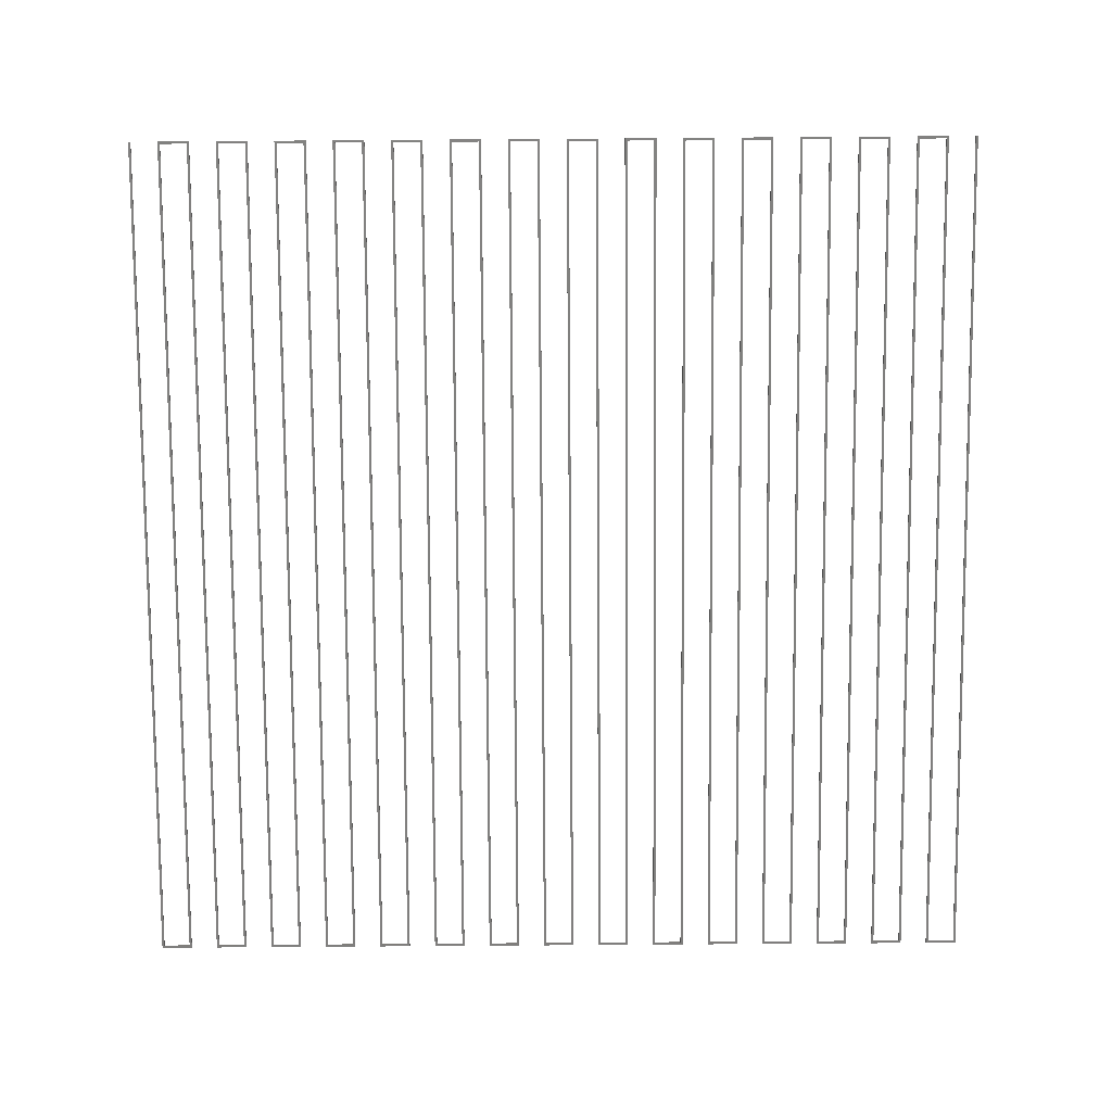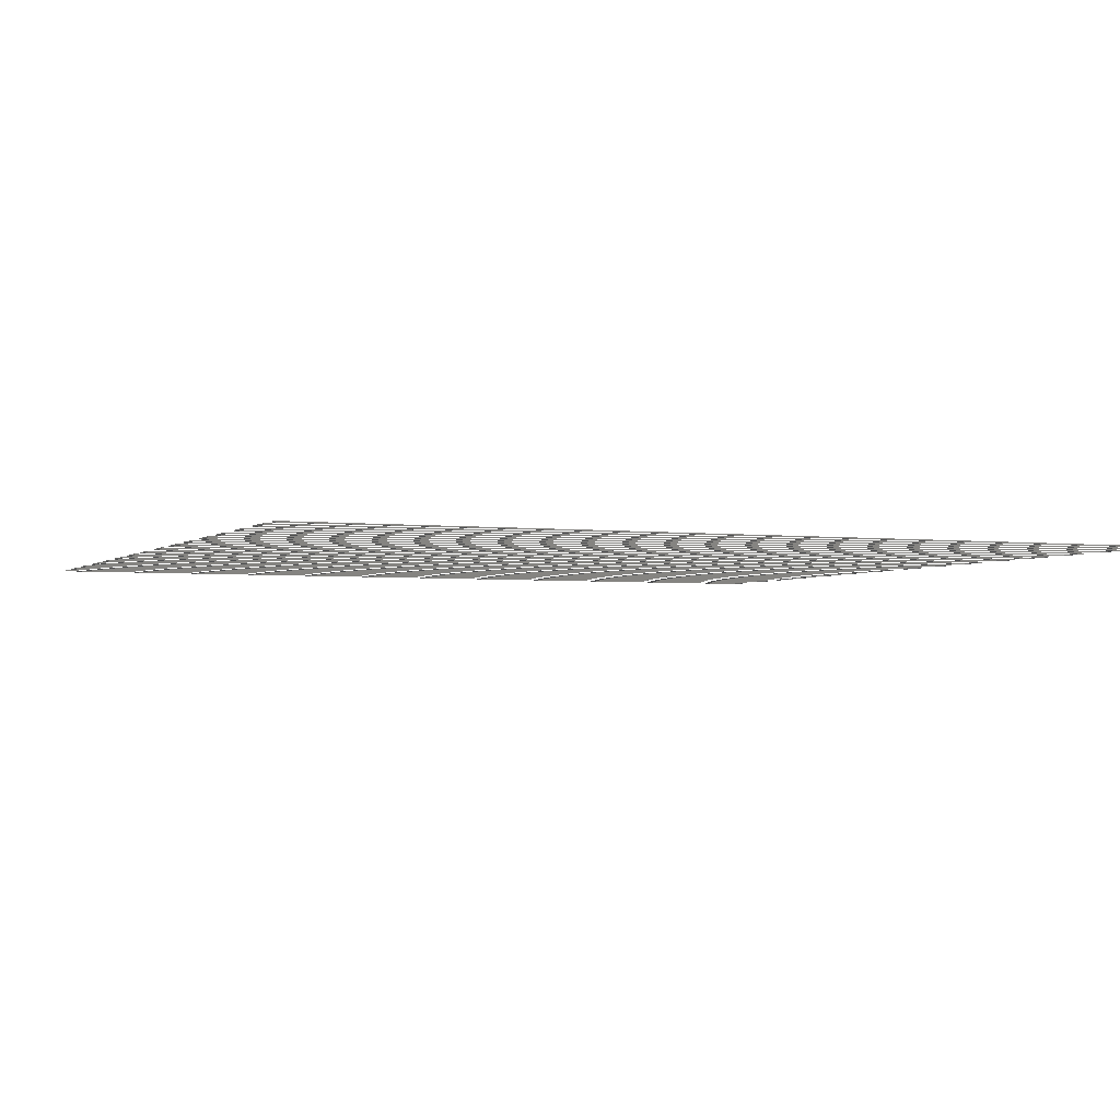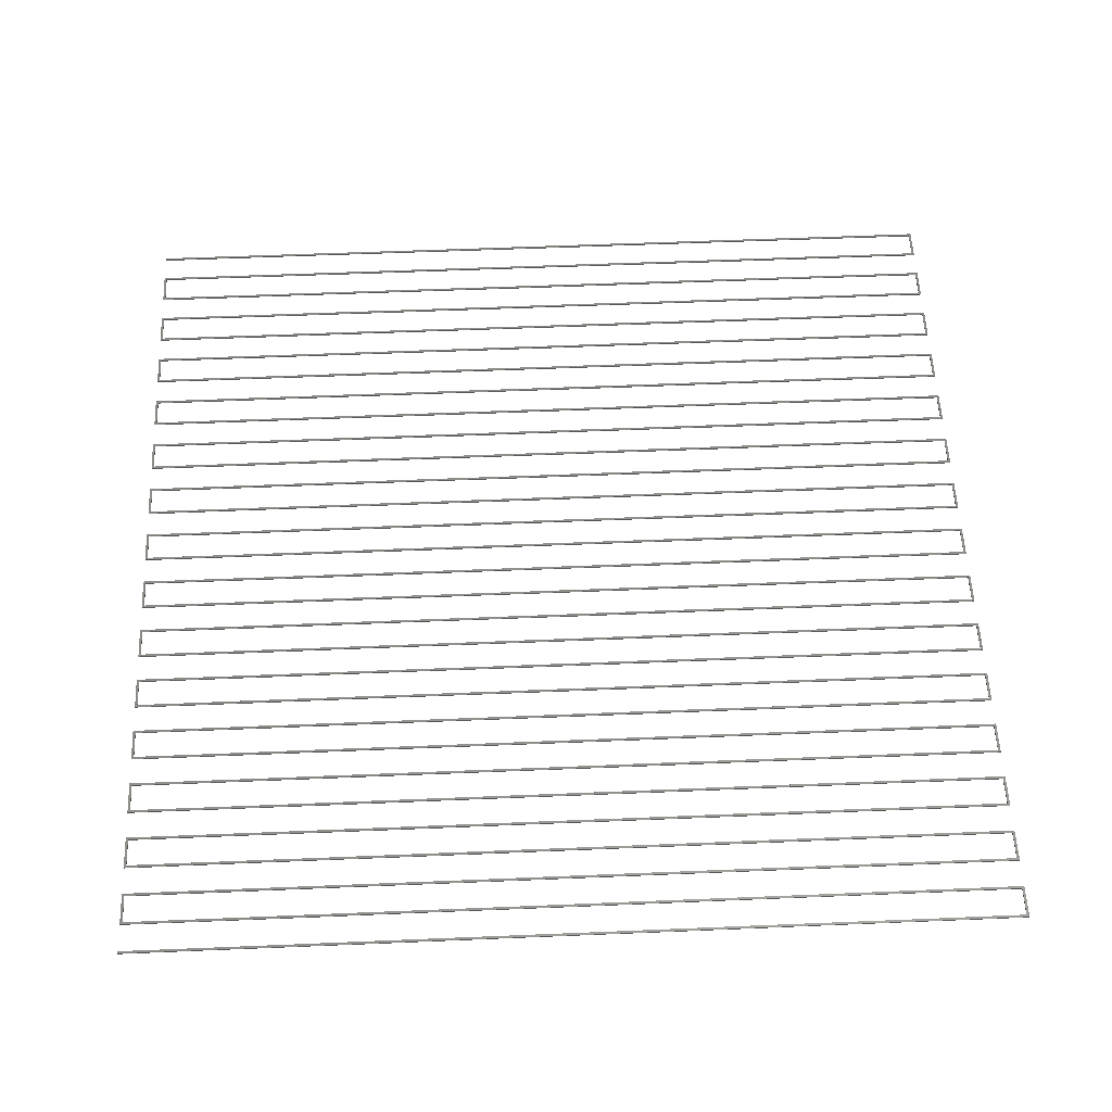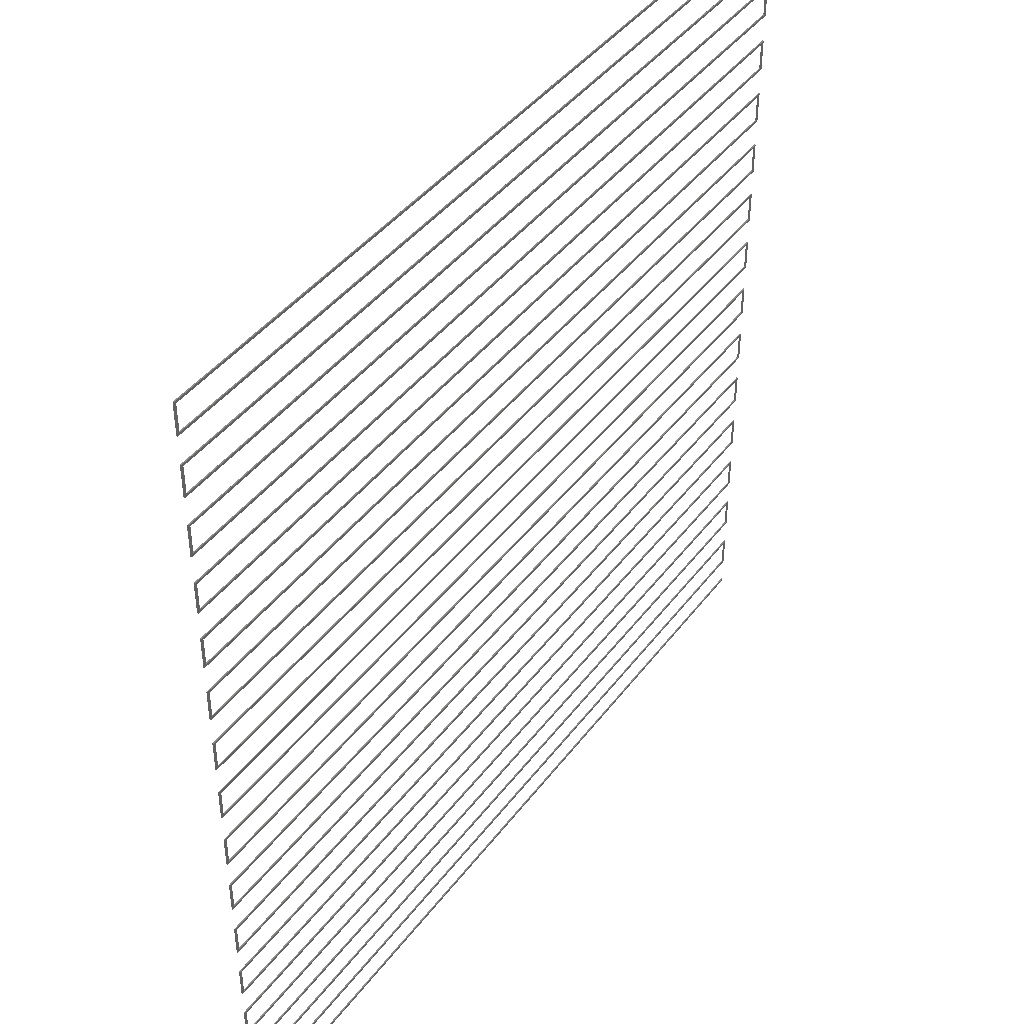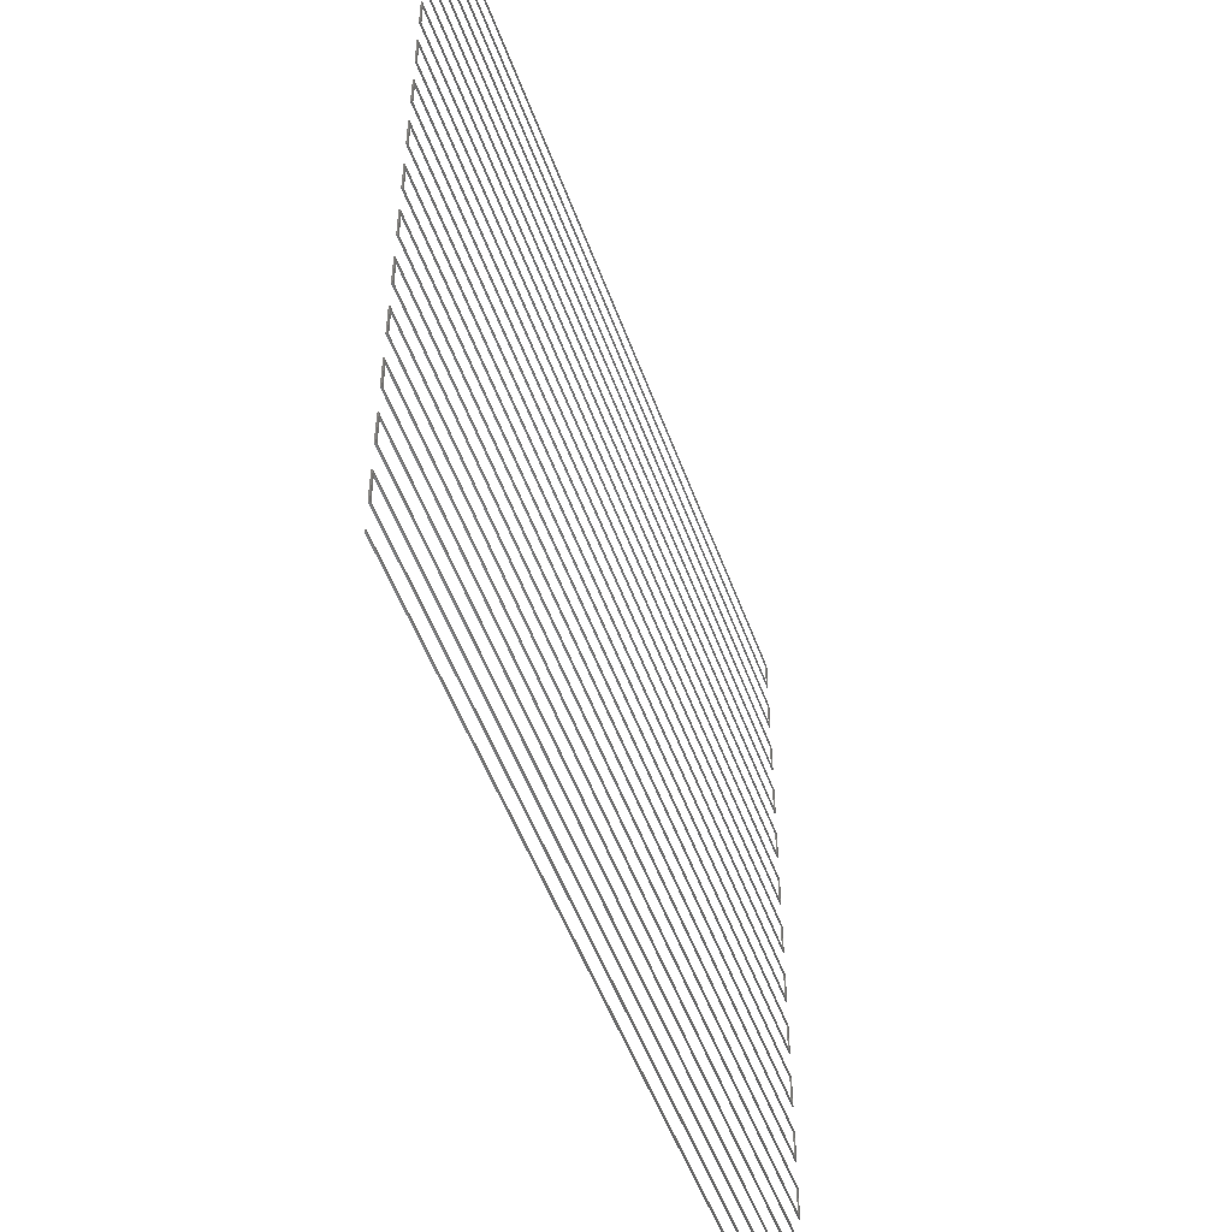
<metadata>
{"format":"stl","ext":"stl","renderer":"f3d","projection":"perspective","resolution":1024,"background":"white","views":[{"elev":-79.0,"azim":-89.6,"up":"+Z"},{"elev":-3.1,"azim":-23.1,"up":"+Z"},{"elev":56.3,"azim":-2.5,"up":"+Z"},{"elev":42.3,"azim":123.8,"up":"+Y"},{"elev":-51.4,"azim":-70.4,"up":"+Y"}]}
</metadata>
<code>
# stl→obj: 240 verts, 476 faces
v -0.2 -0.2 0
v -0.2 0.2 0.2
v -0.2 0.2 0
v -0.2 -0.2 0.2
v 145.2 145.2 0.2
v 144.8 144.8 0.2
v 145.2 139.8 0.2
v -0.2 145.2 0.2
v -0.2 144.8 0.2
v 144.8 140.2 0.2
v 0.2 139.8 0.2
v -0.2 140.2 0.2
v 0.2 135.2 0.2
v 145.2 135.2 0.2
v 144.8 134.8 0.2
v 145.2 129.8 0.2
v -0.2 134.8 0.2
v 144.8 130.2 0.2
v 0.2 129.8 0.2
v -0.2 130.2 0.2
v 0.2 125.2 0.2
v 145.2 125.2 0.2
v 144.8 124.8 0.2
v 145.2 119.8 0.2
v -0.2 124.8 0.2
v 144.8 120.2 0.2
v 0.2 119.8 0.2
v -0.2 120.2 0.2
v 0.2 115.2 0.2
v 145.2 115.2 0.2
v 144.8 114.8 0.2
v 145.2 109.8 0.2
v -0.2 114.8 0.2
v 144.8 110.2 0.2
v 0.2 109.8 0.2
v -0.2 110.2 0.2
v 0.2 105.2 0.2
v 145.2 105.2 0.2
v 144.8 104.8 0.2
v 145.2 99.8 0.2
v -0.2 104.8 0.2
v 144.8 100.2 0.2
v 0.2 99.8 0.2
v -0.2 100.2 0.2
v 0.2 95.2 0.2
v 145.2 95.2 0.2
v 144.8 94.8 0.2
v 145.2 89.8 0.2
v -0.2 94.8 0.2
v 144.8 90.2 0.2
v 0.2 89.8 0.2
v -0.2 90.2 0.2
v 0.2 85.2 0.2
v 145.2 85.2 0.2
v 144.8 84.8 0.2
v 145.2 79.8 0.2
v -0.2 84.8 0.2
v 144.8 80.2 0.2
v 0.2 79.8 0.2
v -0.2 80.2 0.2
v 0.2 75.2 0.2
v 145.2 75.2 0.2
v 144.8 74.8 0.2
v 145.2 69.8 0.2
v -0.2 74.8 0.2
v 144.8 70.2 0.2
v 0.2 69.8 0.2
v -0.2 70.2 0.2
v 0.2 65.2 0.2
v 145.2 65.2 0.2
v 144.8 64.8 0.2
v 145.2 59.8 0.2
v -0.2 64.8 0.2
v 144.8 60.2 0.2
v 0.2 59.8 0.2
v -0.2 60.2 0.2
v 0.2 55.2 0.2
v 145.2 55.2 0.2
v 144.8 54.8 0.2
v 145.2 49.8 0.2
v -0.2 54.8 0.2
v 144.8 50.2 0.2
v 0.2 49.8 0.2
v -0.2 50.2 0.2
v 0.2 45.2 0.2
v 145.2 45.2 0.2
v 144.8 44.8 0.2
v 145.2 39.8 0.2
v -0.2 44.8 0.2
v 144.8 40.2 0.2
v 0.2 39.8 0.2
v -0.2 40.2 0.2
v 0.2 35.2 0.2
v 145.2 35.2 0.2
v 144.8 34.8 0.2
v 145.2 29.8 0.2
v -0.2 34.8 0.2
v 144.8 30.2 0.2
v 0.2 29.8 0.2
v -0.2 30.2 0.2
v 0.2 25.2 0.2
v 145.2 25.2 0.2
v 144.8 24.8 0.2
v 145.2 19.8 0.2
v -0.2 24.8 0.2
v 144.8 20.2 0.2
v 0.2 19.8 0.2
v -0.2 20.2 0.2
v 0.2 15.2 0.2
v 145.2 15.2 0.2
v 144.8 14.8 0.2
v 145.2 9.8 0.2
v -0.2 14.8 0.2
v 144.8 10.2 0.2
v 0.2 9.8 0.2
v -0.2 10.2 0.2
v 0.2 5.2 0.2
v 145.2 5.2 0.2
v 144.8 4.8 0.2
v 145.2 -0.2 0.2
v -0.2 4.8 0.2
v 144.8 0.2 0.2
v 145.2 5.2 0
v 145.2 -0.2 0
v 144.8 0.2 0
v 144.8 4.8 0
v 0.2 5.2 0
v -0.2 4.8 0
v 0.2 9.8 0
v 145.2 9.8 0
v 144.8 10.2 0
v 145.2 15.2 0
v -0.2 10.2 0
v 144.8 14.8 0
v 0.2 15.2 0
v -0.2 14.8 0
v 0.2 19.8 0
v 145.2 19.8 0
v 144.8 20.2 0
v 145.2 25.2 0
v -0.2 20.2 0
v 144.8 24.8 0
v 0.2 25.2 0
v -0.2 24.8 0
v 0.2 29.8 0
v 145.2 29.8 0
v 144.8 30.2 0
v 145.2 35.2 0
v -0.2 30.2 0
v 144.8 34.8 0
v 0.2 35.2 0
v -0.2 34.8 0
v 0.2 39.8 0
v 145.2 39.8 0
v 144.8 40.2 0
v 145.2 45.2 0
v -0.2 40.2 0
v 144.8 44.8 0
v 0.2 45.2 0
v -0.2 44.8 0
v 0.2 49.8 0
v 145.2 49.8 0
v 144.8 50.2 0
v 145.2 55.2 0
v -0.2 50.2 0
v 144.8 54.8 0
v 0.2 55.2 0
v -0.2 54.8 0
v 0.2 59.8 0
v 145.2 59.8 0
v 144.8 60.2 0
v 145.2 65.2 0
v -0.2 60.2 0
v 144.8 64.8 0
v 0.2 65.2 0
v -0.2 64.8 0
v 0.2 69.8 0
v 145.2 69.8 0
v 144.8 70.2 0
v 145.2 75.2 0
v -0.2 70.2 0
v 144.8 74.8 0
v 0.2 75.2 0
v -0.2 74.8 0
v 0.2 79.8 0
v 145.2 79.8 0
v 144.8 80.2 0
v 145.2 85.2 0
v -0.2 80.2 0
v 144.8 84.8 0
v 0.2 85.2 0
v -0.2 84.8 0
v 0.2 89.8 0
v 145.2 89.8 0
v 144.8 90.2 0
v 145.2 95.2 0
v -0.2 90.2 0
v 144.8 94.8 0
v 0.2 95.2 0
v -0.2 94.8 0
v 0.2 99.8 0
v 145.2 99.8 0
v 144.8 100.2 0
v 145.2 105.2 0
v -0.2 100.2 0
v 144.8 104.8 0
v 0.2 105.2 0
v -0.2 104.8 0
v 0.2 109.8 0
v 145.2 109.8 0
v 144.8 110.2 0
v 145.2 115.2 0
v -0.2 110.2 0
v 144.8 114.8 0
v 0.2 115.2 0
v -0.2 114.8 0
v 0.2 119.8 0
v 145.2 119.8 0
v 144.8 120.2 0
v 145.2 125.2 0
v -0.2 120.2 0
v 144.8 124.8 0
v 0.2 125.2 0
v -0.2 124.8 0
v 0.2 129.8 0
v 145.2 129.8 0
v 144.8 130.2 0
v 145.2 135.2 0
v -0.2 130.2 0
v 144.8 134.8 0
v 0.2 135.2 0
v -0.2 134.8 0
v 0.2 139.8 0
v 145.2 139.8 0
v 144.8 140.2 0
v 145.2 145.2 0
v -0.2 140.2 0
v 144.8 144.8 0
v -0.2 145.2 0
v -0.2 144.8 0
f 1 2 3
f 2 1 4
f 5 6 7
f 8 6 5
f 6 8 9
f 10 7 6
f 10 11 7
f 11 12 13
f 12 11 10
f 14 15 16
f 13 15 14
f 13 17 15
f 17 13 12
f 18 16 15
f 18 19 16
f 19 20 21
f 20 19 18
f 22 23 24
f 21 23 22
f 21 25 23
f 25 21 20
f 26 24 23
f 26 27 24
f 27 28 29
f 28 27 26
f 30 31 32
f 29 31 30
f 29 33 31
f 33 29 28
f 34 32 31
f 34 35 32
f 35 36 37
f 36 35 34
f 38 39 40
f 37 39 38
f 37 41 39
f 41 37 36
f 42 40 39
f 42 43 40
f 43 44 45
f 44 43 42
f 46 47 48
f 45 47 46
f 45 49 47
f 49 45 44
f 50 48 47
f 50 51 48
f 51 52 53
f 52 51 50
f 54 55 56
f 53 55 54
f 53 57 55
f 57 53 52
f 58 56 55
f 58 59 56
f 59 60 61
f 60 59 58
f 62 63 64
f 61 63 62
f 61 65 63
f 65 61 60
f 66 64 63
f 66 67 64
f 67 68 69
f 68 67 66
f 70 71 72
f 69 71 70
f 69 73 71
f 73 69 68
f 74 72 71
f 74 75 72
f 75 76 77
f 76 75 74
f 78 79 80
f 77 79 78
f 77 81 79
f 81 77 76
f 82 80 79
f 82 83 80
f 83 84 85
f 84 83 82
f 86 87 88
f 85 87 86
f 85 89 87
f 89 85 84
f 90 88 87
f 90 91 88
f 91 92 93
f 92 91 90
f 94 95 96
f 93 95 94
f 93 97 95
f 97 93 92
f 98 96 95
f 98 99 96
f 99 100 101
f 100 99 98
f 102 103 104
f 101 103 102
f 101 105 103
f 105 101 100
f 106 104 103
f 106 107 104
f 107 108 109
f 108 107 106
f 110 111 112
f 109 111 110
f 109 113 111
f 113 109 108
f 114 112 111
f 114 115 112
f 115 116 117
f 116 115 114
f 118 119 120
f 117 119 118
f 117 121 119
f 121 117 116
f 122 120 119
f 4 122 2
f 122 4 120
f 120 123 118
f 123 120 124
f 124 125 123
f 1 125 124
f 125 1 3
f 126 123 125
f 126 127 123
f 127 128 129
f 128 127 126
f 130 131 132
f 129 131 130
f 129 133 131
f 133 129 128
f 134 132 131
f 134 135 132
f 135 136 137
f 136 135 134
f 138 139 140
f 137 139 138
f 137 141 139
f 141 137 136
f 142 140 139
f 142 143 140
f 143 144 145
f 144 143 142
f 146 147 148
f 145 147 146
f 145 149 147
f 149 145 144
f 150 148 147
f 150 151 148
f 151 152 153
f 152 151 150
f 154 155 156
f 153 155 154
f 153 157 155
f 157 153 152
f 158 156 155
f 158 159 156
f 159 160 161
f 160 159 158
f 162 163 164
f 161 163 162
f 161 165 163
f 165 161 160
f 166 164 163
f 166 167 164
f 167 168 169
f 168 167 166
f 170 171 172
f 169 171 170
f 169 173 171
f 173 169 168
f 174 172 171
f 174 175 172
f 175 176 177
f 176 175 174
f 178 179 180
f 177 179 178
f 177 181 179
f 181 177 176
f 182 180 179
f 182 183 180
f 183 184 185
f 184 183 182
f 186 187 188
f 185 187 186
f 185 189 187
f 189 185 184
f 190 188 187
f 190 191 188
f 191 192 193
f 192 191 190
f 194 195 196
f 193 195 194
f 193 197 195
f 197 193 192
f 198 196 195
f 198 199 196
f 199 200 201
f 200 199 198
f 202 203 204
f 201 203 202
f 201 205 203
f 205 201 200
f 206 204 203
f 206 207 204
f 207 208 209
f 208 207 206
f 210 211 212
f 209 211 210
f 209 213 211
f 213 209 208
f 214 212 211
f 214 215 212
f 215 216 217
f 216 215 214
f 218 219 220
f 217 219 218
f 217 221 219
f 221 217 216
f 222 220 219
f 222 223 220
f 223 224 225
f 224 223 222
f 226 227 228
f 225 227 226
f 225 229 227
f 229 225 224
f 230 228 227
f 230 231 228
f 231 232 233
f 232 231 230
f 234 235 236
f 233 235 234
f 233 237 235
f 237 233 232
f 238 236 235
f 239 238 240
f 238 239 236
f 1 120 4
f 120 1 124
f 125 2 122
f 2 125 3
f 128 116 133
f 116 128 121
f 128 119 121
f 119 128 126
f 123 117 118
f 117 123 127
f 112 132 110
f 132 112 130
f 131 116 114
f 116 131 133
f 129 112 115
f 112 129 130
f 136 108 141
f 108 136 113
f 132 109 110
f 109 132 135
f 136 111 113
f 111 136 134
f 104 140 102
f 140 104 138
f 137 104 107
f 104 137 138
f 139 108 106
f 108 139 141
f 144 100 149
f 100 144 105
f 140 101 102
f 101 140 143
f 144 103 105
f 103 144 142
f 96 148 94
f 148 96 146
f 147 100 98
f 100 147 149
f 145 96 99
f 96 145 146
f 152 92 157
f 92 152 97
f 152 95 97
f 95 152 150
f 148 93 94
f 93 148 151
f 88 156 86
f 156 88 154
f 155 92 90
f 92 155 157
f 153 88 91
f 88 153 154
f 160 84 165
f 84 160 89
f 156 85 86
f 85 156 159
f 160 87 89
f 87 160 158
f 80 164 78
f 164 80 162
f 163 84 82
f 84 163 165
f 161 80 83
f 80 161 162
f 168 76 173
f 76 168 81
f 164 77 78
f 77 164 167
f 168 79 81
f 79 168 166
f 72 172 70
f 172 72 170
f 169 72 75
f 72 169 170
f 171 76 74
f 76 171 173
f 176 68 181
f 68 176 73
f 176 71 73
f 71 176 174
f 172 69 70
f 69 172 175
f 64 180 62
f 180 64 178
f 179 68 66
f 68 179 181
f 177 64 67
f 64 177 178
f 184 60 189
f 60 184 65
f 184 63 65
f 63 184 182
f 180 61 62
f 61 180 183
f 56 188 54
f 188 56 186
f 185 56 59
f 56 185 186
f 187 60 58
f 60 187 189
f 192 52 197
f 52 192 57
f 188 53 54
f 53 188 191
f 192 55 57
f 55 192 190
f 48 196 46
f 196 48 194
f 195 52 50
f 52 195 197
f 193 48 51
f 48 193 194
f 200 44 205
f 44 200 49
f 196 45 46
f 45 196 199
f 200 47 49
f 47 200 198
f 40 204 38
f 204 40 202
f 203 44 42
f 44 203 205
f 201 40 43
f 40 201 202
f 208 36 213
f 36 208 41
f 208 39 41
f 39 208 206
f 204 37 38
f 37 204 207
f 32 212 30
f 212 32 210
f 211 36 34
f 36 211 213
f 209 32 35
f 32 209 210
f 216 28 221
f 28 216 33
f 216 31 33
f 31 216 214
f 212 29 30
f 29 212 215
f 24 220 22
f 220 24 218
f 217 24 27
f 24 217 218
f 219 28 26
f 28 219 221
f 224 20 229
f 20 224 25
f 220 21 22
f 21 220 223
f 224 23 25
f 23 224 222
f 16 228 14
f 228 16 226
f 225 16 19
f 16 225 226
f 227 20 18
f 20 227 229
f 232 12 237
f 12 232 17
f 228 13 14
f 13 228 231
f 232 15 17
f 15 232 230
f 7 236 5
f 236 7 234
f 235 12 10
f 12 235 237
f 233 7 11
f 7 233 234
f 240 8 239
f 8 240 9
f 240 6 9
f 6 240 238
f 236 8 5
f 8 236 239
f 117 129 115
f 129 117 127
f 109 137 107
f 137 109 135
f 101 145 99
f 145 101 143
f 93 153 91
f 153 93 151
f 85 161 83
f 161 85 159
f 77 169 75
f 169 77 167
f 69 177 67
f 177 69 175
f 61 185 59
f 185 61 183
f 53 193 51
f 193 53 191
f 45 201 43
f 201 45 199
f 37 209 35
f 209 37 207
f 29 217 27
f 217 29 215
f 21 225 19
f 225 21 223
f 13 233 11
f 233 13 231
f 125 119 126
f 119 125 122
f 131 111 134
f 111 131 114
f 139 103 142
f 103 139 106
f 147 95 150
f 95 147 98
f 155 87 158
f 87 155 90
f 163 79 166
f 79 163 82
f 171 71 174
f 71 171 74
f 179 63 182
f 63 179 66
f 187 55 190
f 55 187 58
f 195 47 198
f 47 195 50
f 203 39 206
f 39 203 42
f 211 31 214
f 31 211 34
f 219 23 222
f 23 219 26
f 227 15 230
f 15 227 18
f 235 6 238
f 6 235 10

</code>
